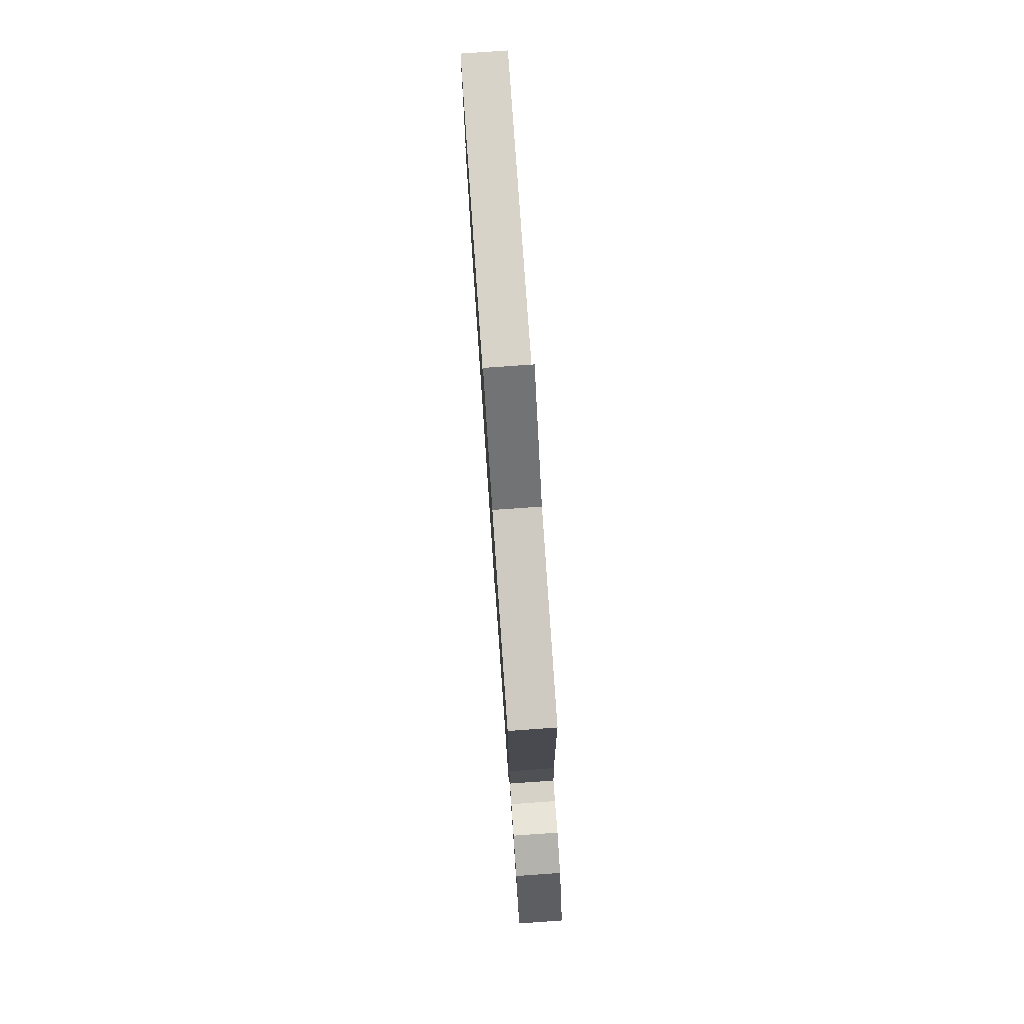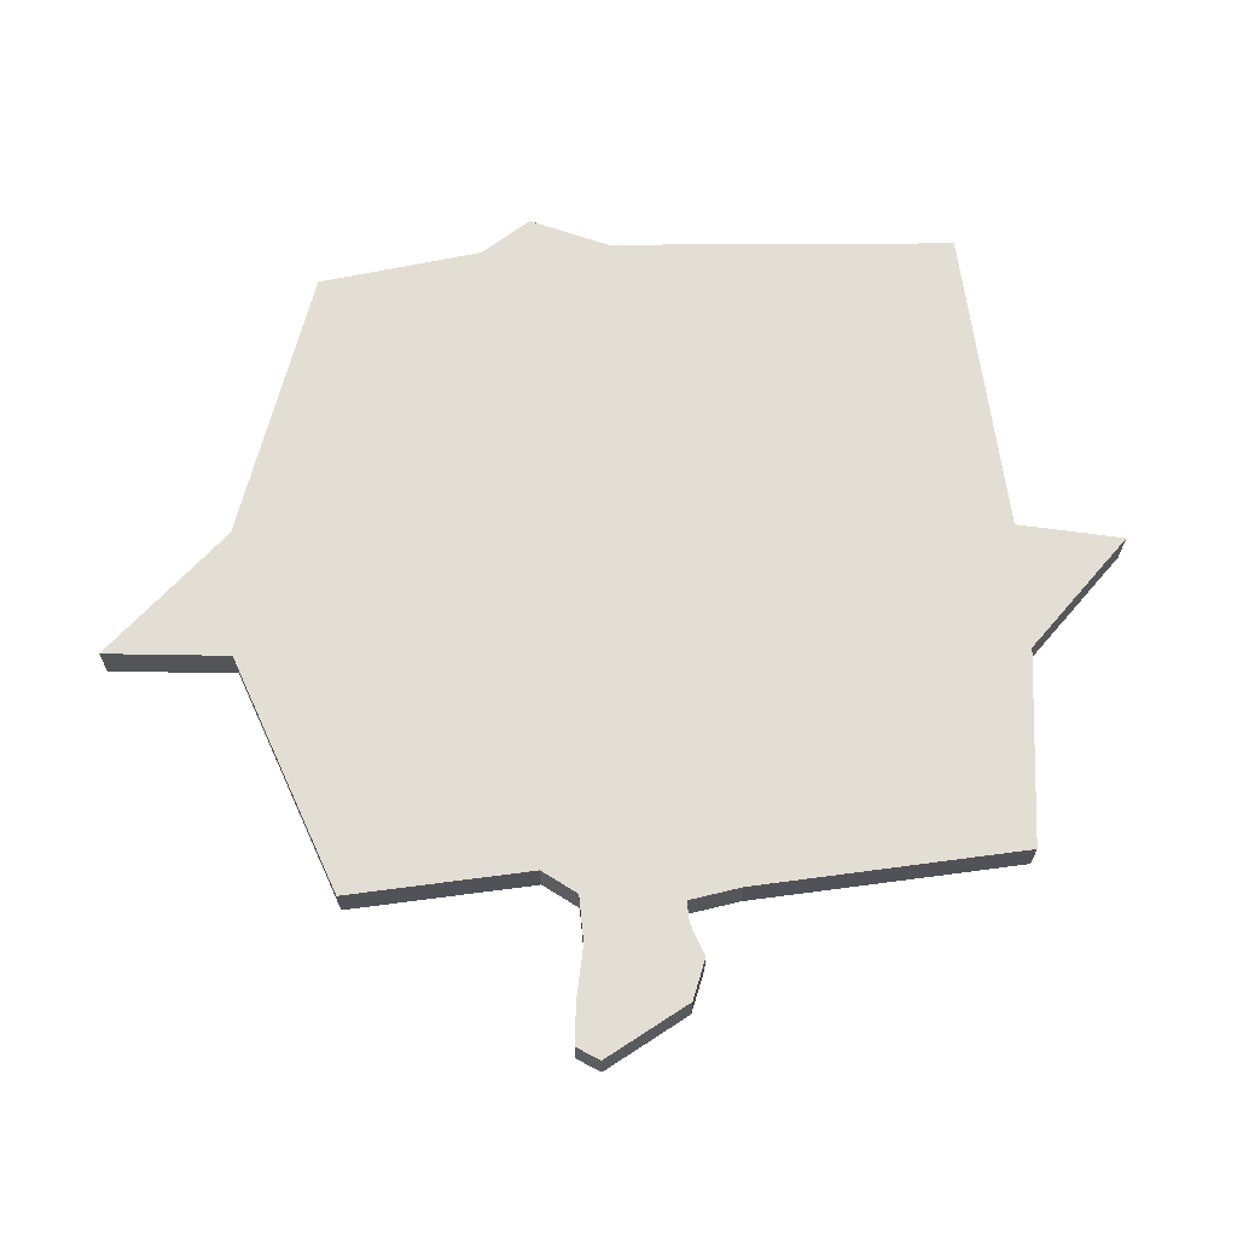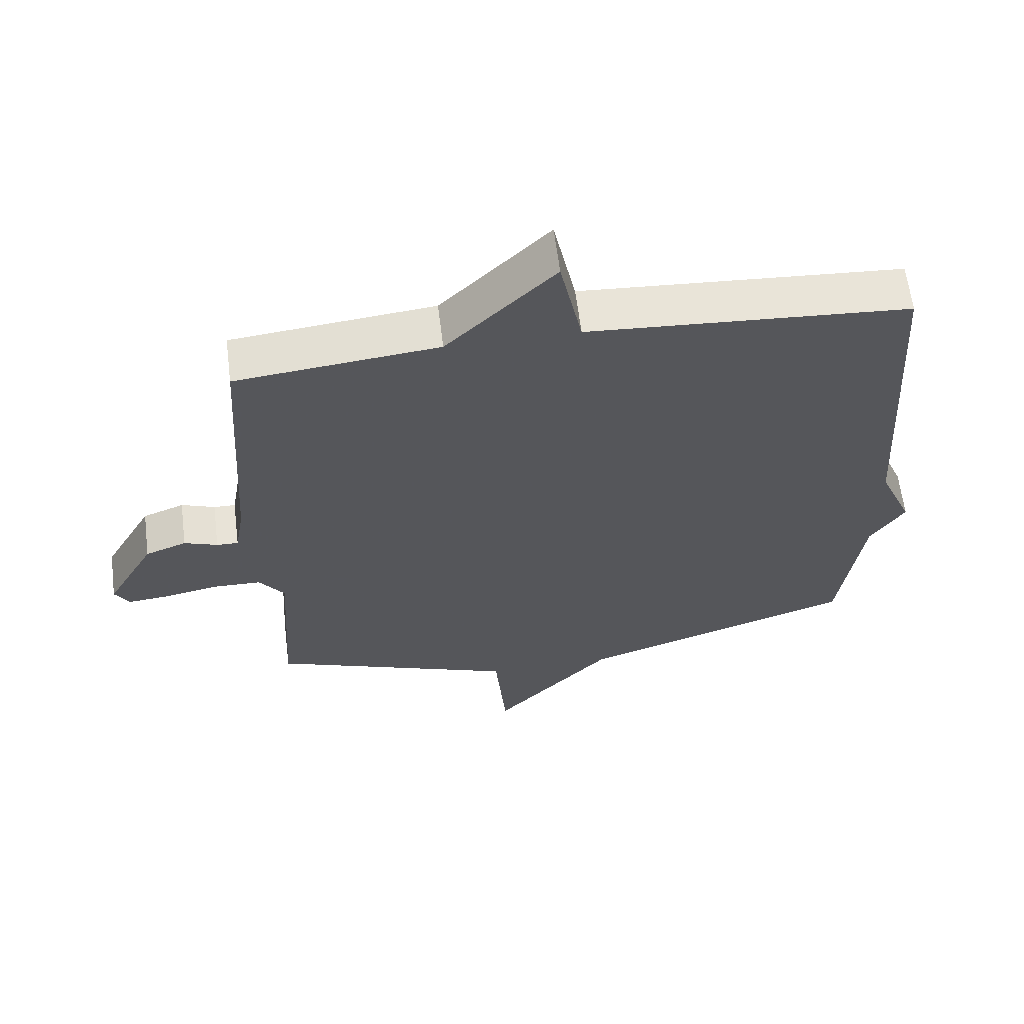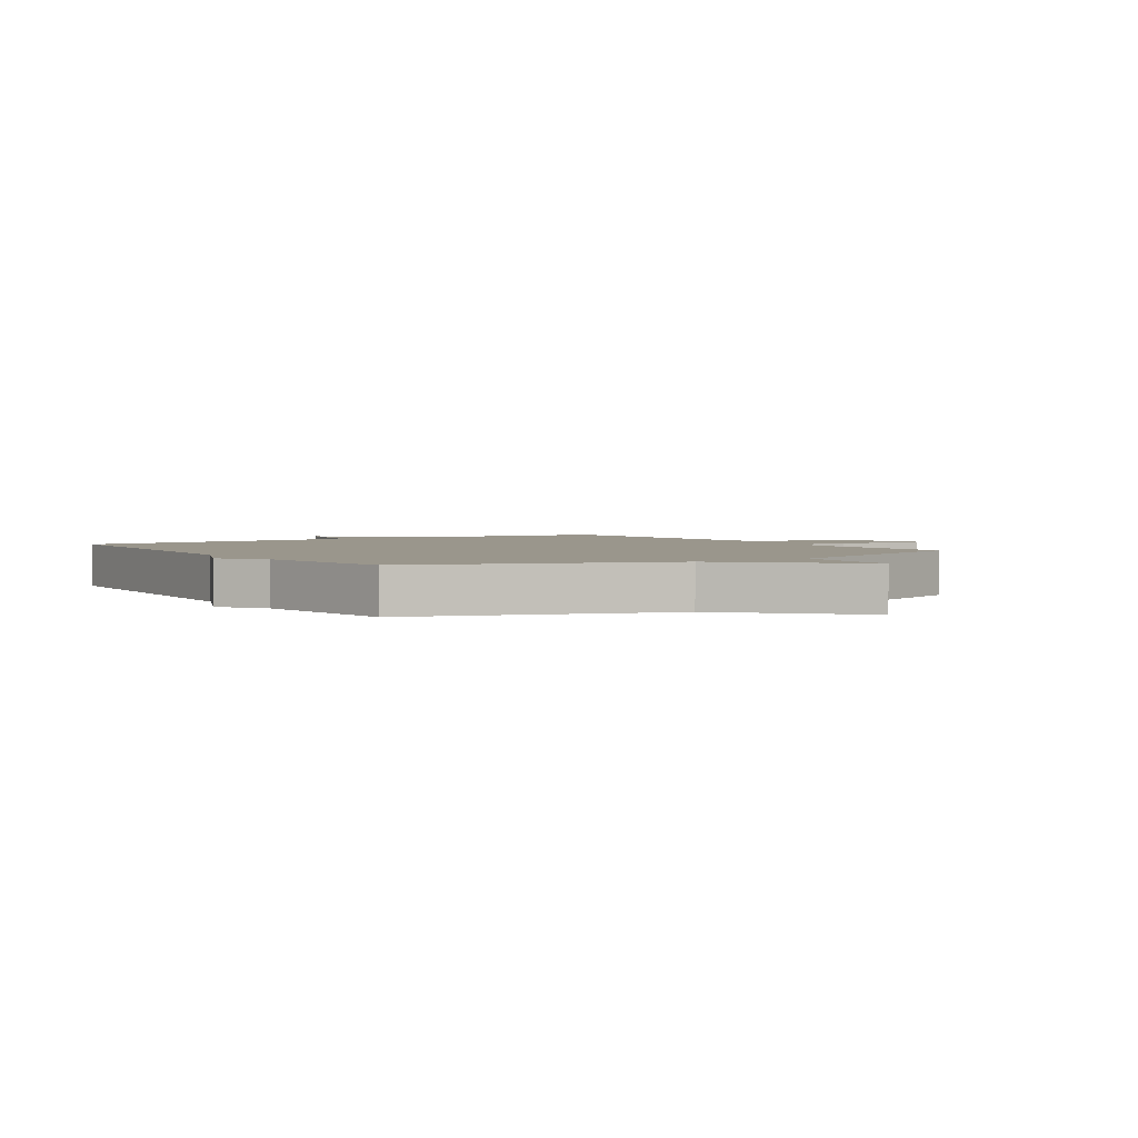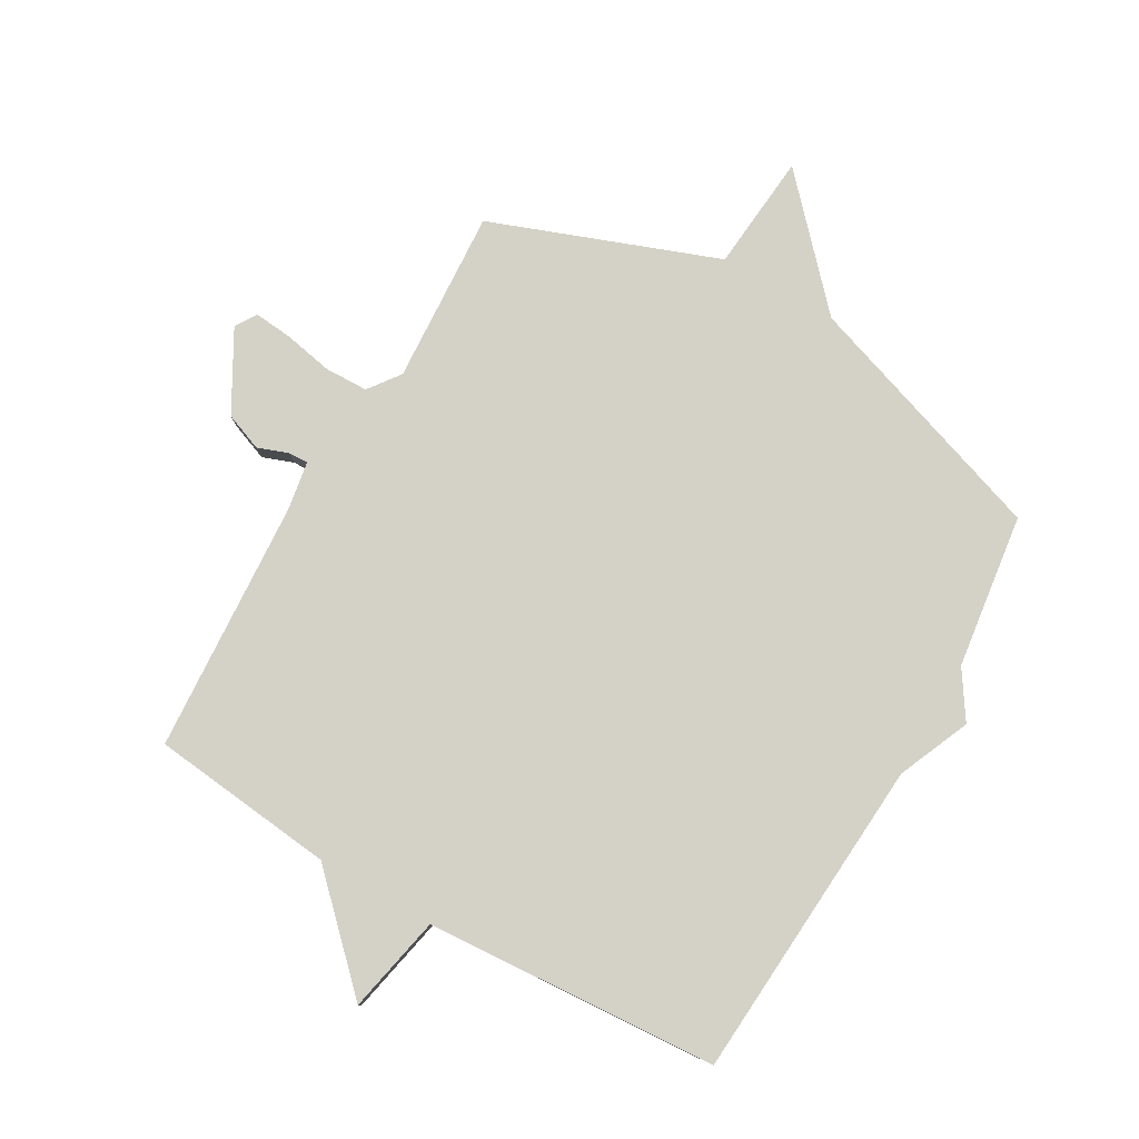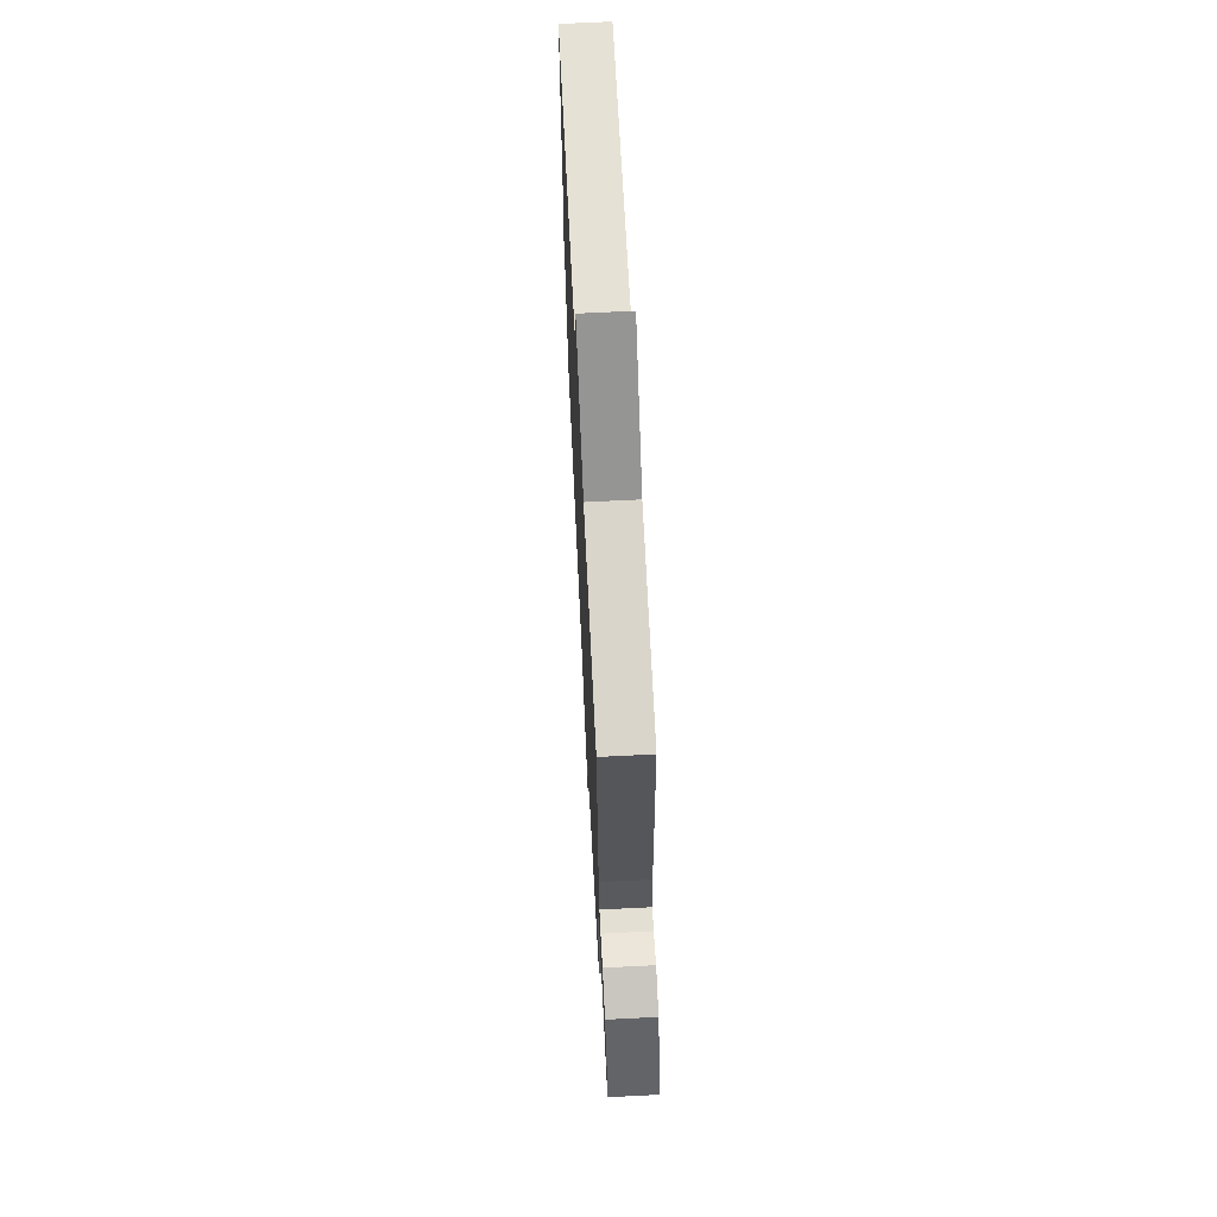
<metadata>
{"format":"obj","ext":"obj","renderer":"f3d","projection":"perspective","resolution":1024,"background":"white","views":[{"elev":79.8,"azim":-94.0,"up":"+Z"},{"elev":67.2,"azim":-94.0,"up":"+Y"},{"elev":62.5,"azim":-7.1,"up":"+Z"},{"elev":2.5,"azim":146.7,"up":"+Y"},{"elev":79.8,"azim":30.0,"up":"+Y"},{"elev":68.2,"azim":-92.9,"up":"+Z"}]}
</metadata>
<code>
v 0.5 0.07 0.5
v 0.535 0.07 -0.043
v 0.587 0.07 -0.164
v 0.535 0.07 -0.243
v 0.5 0.07 -0.5
v 0.078 0.07 -0.642
v -0.105 0.07 -0.838
v -0.122 0.07 -0.642
v -0.5 0.07 -0.5
v -0.482 0.07 -0.21
v -0.521 0.07 -0.157
v -0.594 0.07 -0.155
v -0.676 0.07 -0.171
v -0.74 0.07 -0.177
v -0.762 0.07 -0.141
v -0.688 0.07 -0.009
v -0.625 0.07 0.015
v -0.574 0.07 -0.004
v -0.541 0.07 -0.005
v -0.527 0.07 0.077
v -0.5 0.07 0.5
v -0.191 0.07 0.533
v -0.025 0.07 0.697
v 0.009 0.07 0.533
v 0.5 0 0.5
v 0.535 0 -0.043
v 0.587 0 -0.164
v 0.535 0 -0.243
v 0.5 0 -0.5
v 0.078 0 -0.642
v -0.105 0 -0.838
v -0.122 0 -0.642
v -0.5 0 -0.5
v -0.482 0 -0.21
v -0.521 0 -0.157
v -0.594 0 -0.155
v -0.676 0 -0.171
v -0.74 0 -0.177
v -0.762 0 -0.141
v -0.688 0 -0.009
v -0.625 0 0.015
v -0.574 0 -0.004
v -0.541 0 -0.005
v -0.527 0 0.077
v -0.5 0 0.5
v -0.191 0 0.533
v -0.025 0 0.697
v 0.009 0 0.533
f 22 23 24
f 24 1 2
f 22 24 2
f 21 22 2
f 20 21 2
f 2 3 4
f 20 2 4
f 19 20 4
f 4 5 6
f 19 4 6
f 18 19 6
f 16 17 18
f 15 16 18
f 14 15 18
f 13 14 18
f 12 13 18
f 11 12 18
f 10 11 18 6
f 8 9 10 6
f 6 7 8
f 48 47 46
f 26 25 48
f 26 48 46
f 26 46 45
f 26 45 44
f 28 27 26
f 28 26 44
f 28 44 43
f 30 29 28
f 30 28 43
f 30 43 42
f 42 41 40
f 42 40 39
f 42 39 38
f 42 38 37
f 42 37 36
f 42 36 35
f 30 42 35 34
f 30 34 33 32
f 32 31 30
f 1 25 26 2
f 2 26 27 3
f 3 27 28 4
f 4 28 29 5
f 5 29 30 6
f 6 30 31 7
f 7 31 32 8
f 8 32 33 9
f 9 33 34 10
f 10 34 35 11
f 11 35 36 12
f 12 36 37 13
f 13 37 38 14
f 14 38 39 15
f 15 39 40 16
f 16 40 41 17
f 17 41 42 18
f 18 42 43 19
f 19 43 44 20
f 20 44 45 21
f 21 45 46 22
f 22 46 47 23
f 23 47 48 24
f 24 48 25 1

</code>
